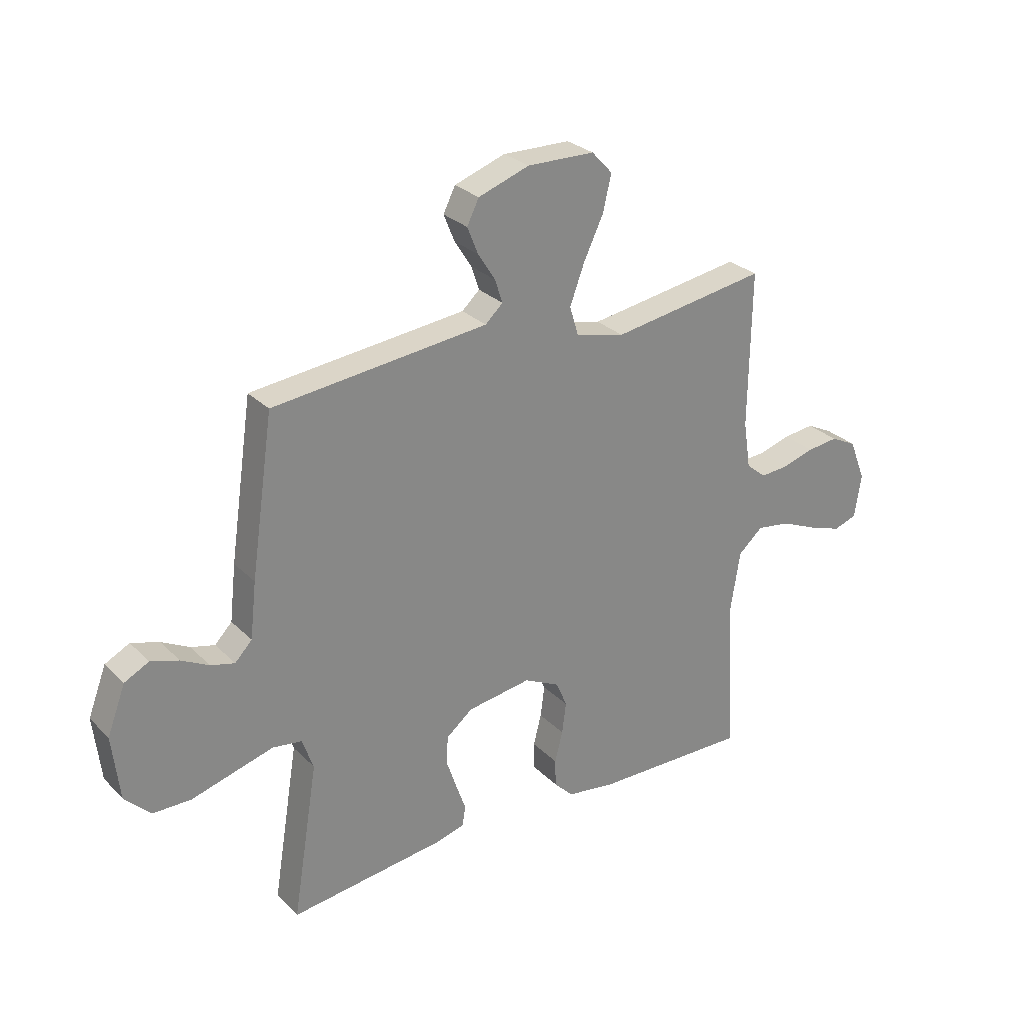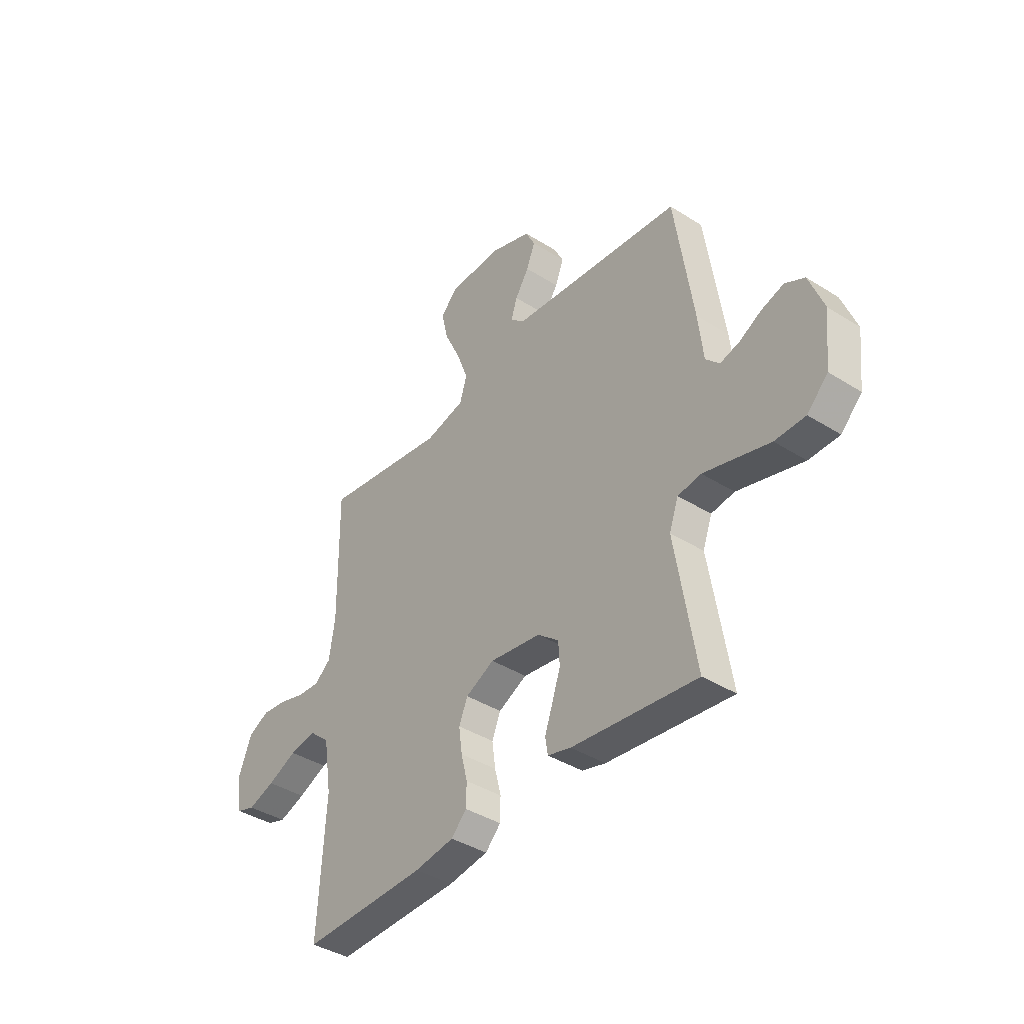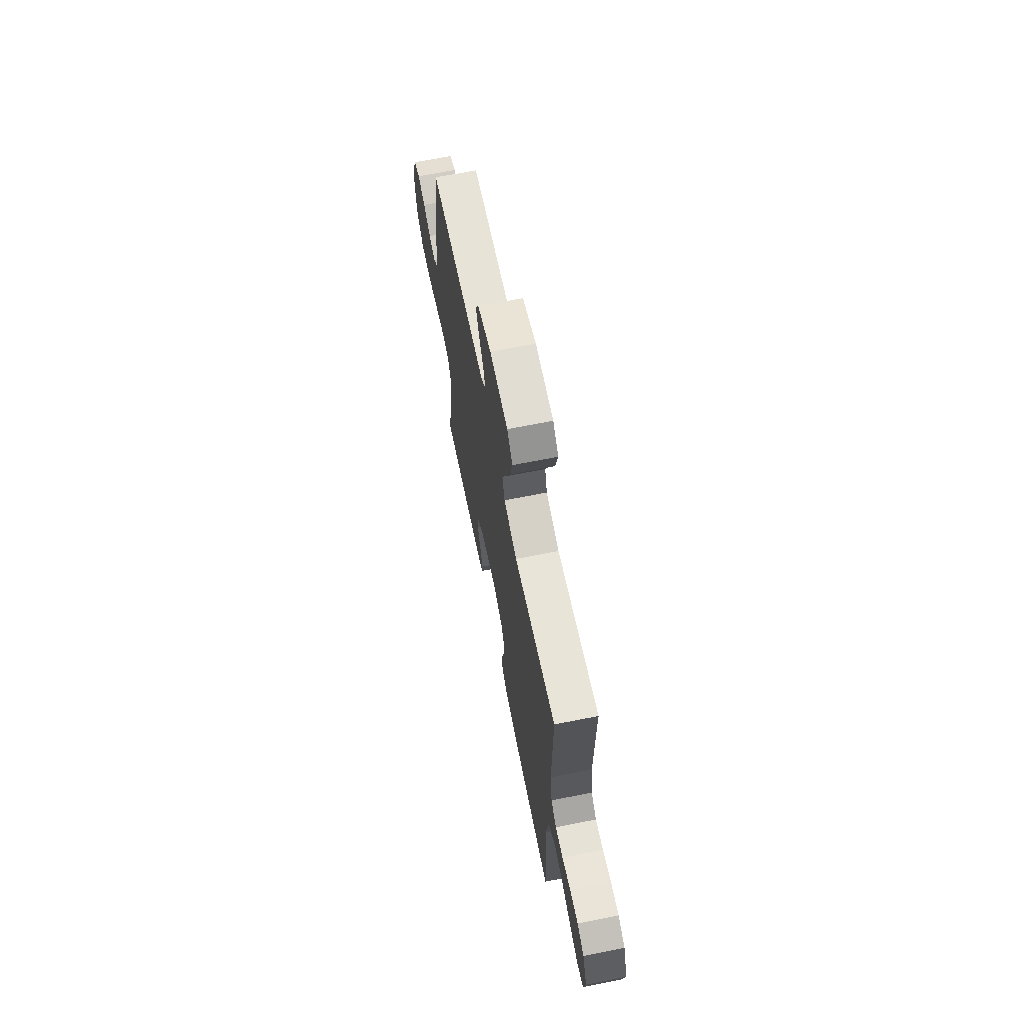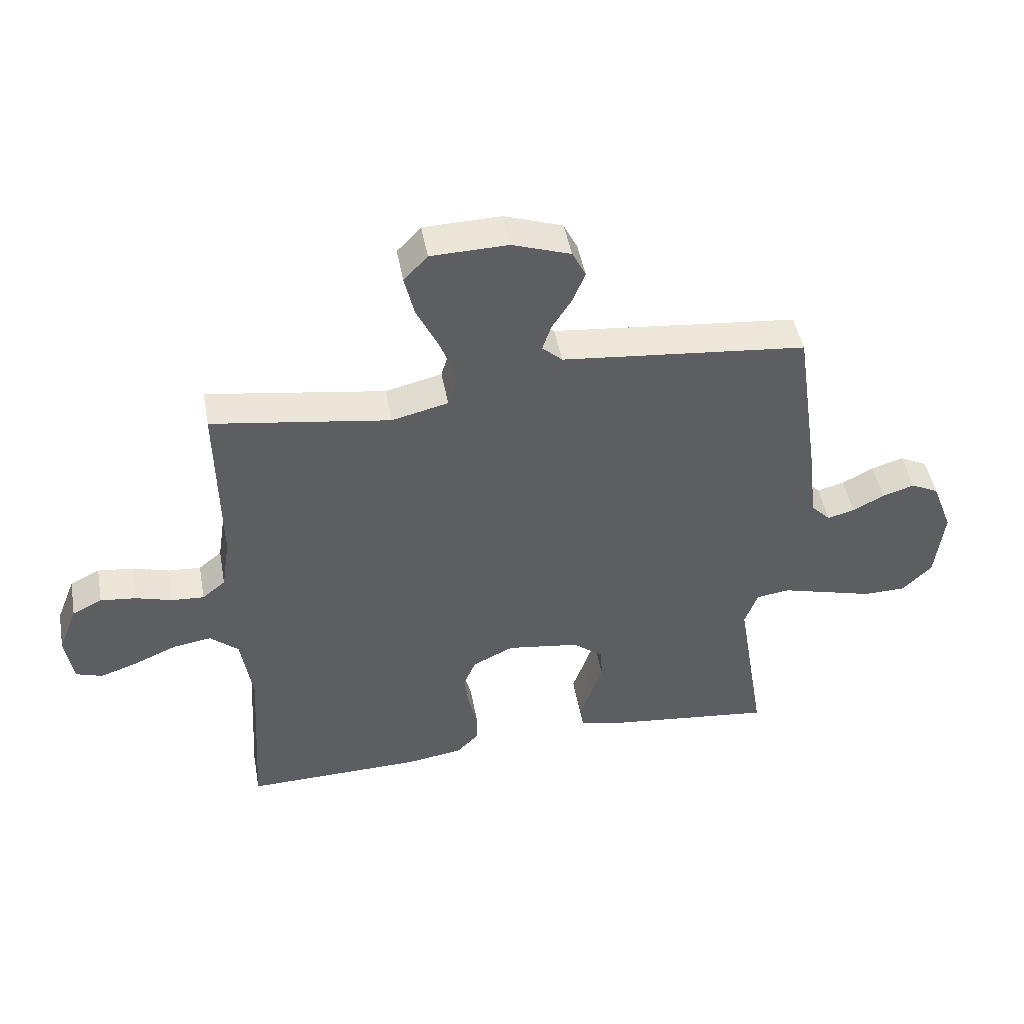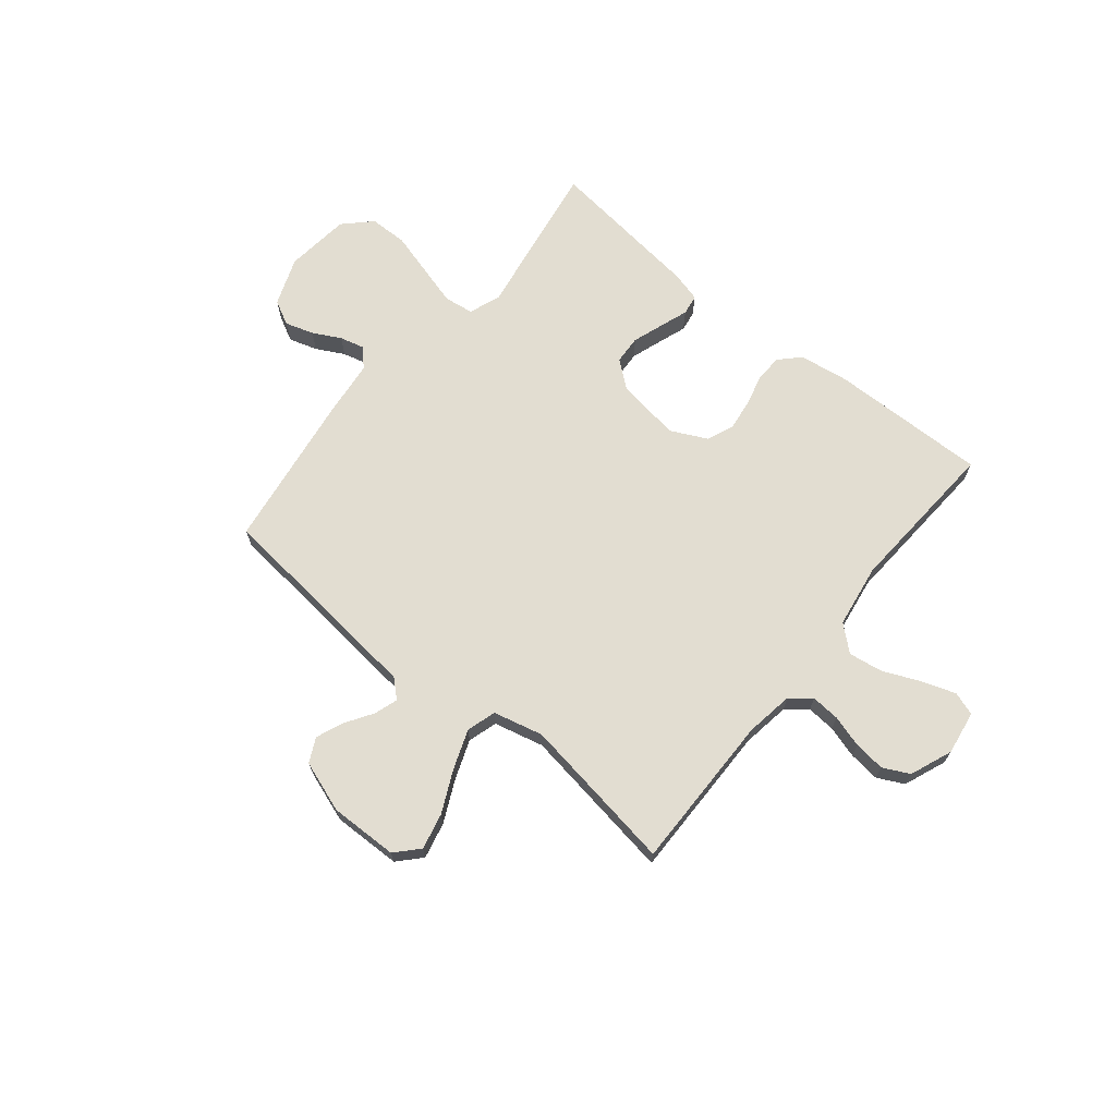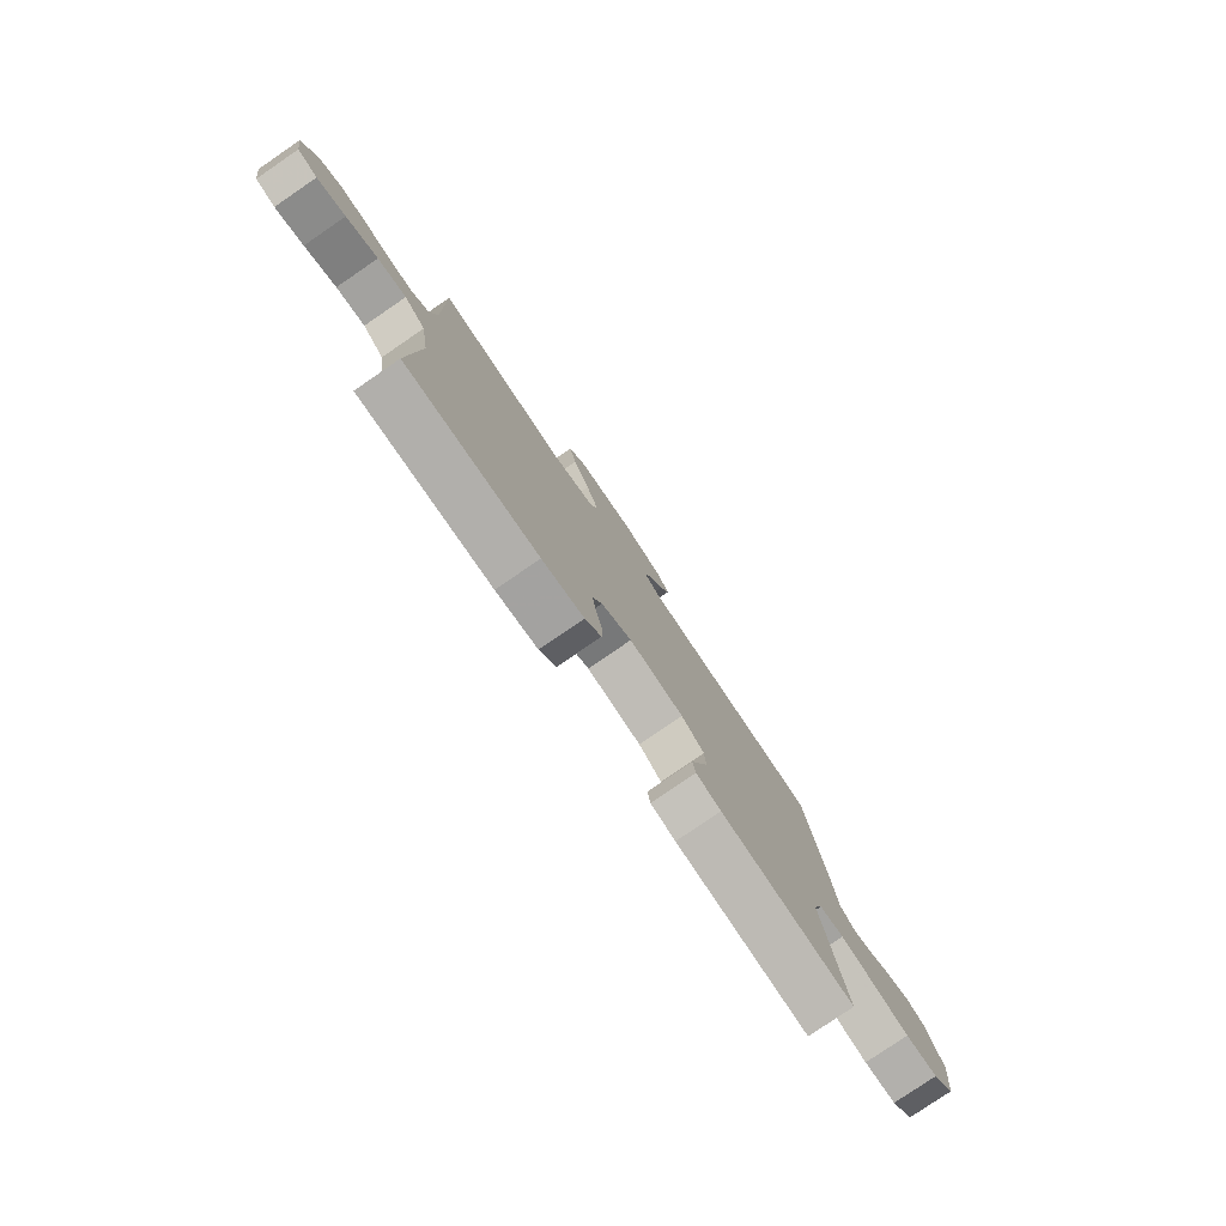
<metadata>
{"format":"obj","ext":"obj","renderer":"f3d","projection":"perspective","resolution":1024,"background":"white","views":[{"elev":27.9,"azim":-34.7,"up":"+Z"},{"elev":-39.8,"azim":-128.0,"up":"+Z"},{"elev":66.9,"azim":78.7,"up":"+Z"},{"elev":47.4,"azim":169.6,"up":"+Z"},{"elev":68.5,"azim":39.3,"up":"+Y"},{"elev":-79.2,"azim":124.4,"up":"+Z"}]}
</metadata>
<code>
v 0.5 0.07 0.5
v 0.496 0.07 0.2
v 0.51 0.07 0.109
v 0.549 0.07 0.077
v 0.604 0.07 0.081
v 0.665 0.07 0.099
v 0.725 0.07 0.106
v 0.775 0.07 0.081
v 0.807 0.07 0
v 0.794 0.07 -0.084
v 0.749 0.07 -0.099
v 0.685 0.07 -0.077
v 0.614 0.07 -0.046
v 0.549 0.07 -0.036
v 0.501 0.07 -0.078
v 0.482 0.07 -0.2
v 0.5 0.07 -0.5
v 0.2 0.07 -0.494
v 0.105 0.07 -0.48
v 0.068 0.07 -0.442
v 0.067 0.07 -0.389
v 0.082 0.07 -0.329
v 0.09 0.07 -0.269
v 0.069 0.07 -0.219
v 0 0.07 -0.185
v -0.123 0.07 -0.203
v -0.174 0.07 -0.244
v -0.177 0.07 -0.298
v -0.157 0.07 -0.357
v -0.138 0.07 -0.411
v -0.144 0.07 -0.45
v -0.2 0.07 -0.465
v -0.5 0.07 -0.5
v -0.451 0.07 -0.2
v -0.473 0.07 -0.139
v -0.529 0.07 -0.131
v -0.605 0.07 -0.152
v -0.687 0.07 -0.175
v -0.76 0.07 -0.174
v -0.81 0.07 -0.124
v -0.824 0.07 0
v -0.789 0.07 0.092
v -0.742 0.07 0.116
v -0.688 0.07 0.099
v -0.635 0.07 0.071
v -0.589 0.07 0.059
v -0.556 0.07 0.093
v -0.544 0.07 0.2
v -0.5 0.07 0.5
v -0.2 0.07 0.531
v -0.086 0.07 0.543
v -0.052 0.07 0.574
v -0.067 0.07 0.619
v -0.1 0.07 0.671
v -0.121 0.07 0.723
v -0.098 0.07 0.769
v 0 0.07 0.803
v 0.13 0.07 0.8
v 0.17 0.07 0.757
v 0.154 0.07 0.688
v 0.116 0.07 0.608
v 0.088 0.07 0.533
v 0.105 0.07 0.477
v 0.2 0.07 0.454
v 0.5 0 0.5
v 0.496 0 0.2
v 0.51 0 0.109
v 0.549 0 0.077
v 0.604 0 0.081
v 0.665 0 0.099
v 0.725 0 0.106
v 0.775 0 0.081
v 0.807 0 0
v 0.794 0 -0.084
v 0.749 0 -0.099
v 0.685 0 -0.077
v 0.614 0 -0.046
v 0.549 0 -0.036
v 0.501 0 -0.078
v 0.482 0 -0.2
v 0.5 0 -0.5
v 0.2 0 -0.494
v 0.105 0 -0.48
v 0.068 0 -0.442
v 0.067 0 -0.389
v 0.082 0 -0.329
v 0.09 0 -0.269
v 0.069 0 -0.219
v 0 0 -0.185
v -0.123 0 -0.203
v -0.174 0 -0.244
v -0.177 0 -0.298
v -0.157 0 -0.357
v -0.138 0 -0.411
v -0.144 0 -0.45
v -0.2 0 -0.465
v -0.5 0 -0.5
v -0.451 0 -0.2
v -0.473 0 -0.139
v -0.529 0 -0.131
v -0.605 0 -0.152
v -0.687 0 -0.175
v -0.76 0 -0.174
v -0.81 0 -0.124
v -0.824 0 0
v -0.789 0 0.092
v -0.742 0 0.116
v -0.688 0 0.099
v -0.635 0 0.071
v -0.589 0 0.059
v -0.556 0 0.093
v -0.544 0 0.2
v -0.5 0 0.5
v -0.2 0 0.531
v -0.086 0 0.543
v -0.052 0 0.574
v -0.067 0 0.619
v -0.1 0 0.671
v -0.121 0 0.723
v -0.098 0 0.769
v 0 0 0.803
v 0.13 0 0.8
v 0.17 0 0.757
v 0.154 0 0.688
v 0.116 0 0.608
v 0.088 0 0.533
v 0.105 0 0.477
v 0.2 0 0.454
f 58 59 60 61
f 58 61 62
f 57 58 62
f 56 57 62 63
f 53 54 55 56
f 52 53 56 63
f 47 48 49 50
f 47 50 51
f 46 47 51 52
f 42 43 44 45
f 42 45 46
f 41 42 46
f 40 41 46
f 37 38 39 40
f 36 37 40 46
f 35 36 46 52
f 31 32 33 34
f 29 30 31 34
f 28 29 34 35
f 27 28 35
f 26 27 35 52
f 19 20 21 22
f 19 22 23
f 16 17 18 19
f 15 16 19 23
f 14 15 23 24
f 10 11 12 13
f 8 9 10 13
f 8 13 14
f 5 6 7 8
f 4 5 8 14
f 3 4 14 24
f 64 1 2
f 63 64 2 3
f 25 26 52 63
f 3 24 25 63
f 125 124 123 122
f 126 125 122
f 126 122 121
f 127 126 121 120
f 120 119 118 117
f 127 120 117 116
f 114 113 112 111
f 115 114 111
f 116 115 111 110
f 109 108 107 106
f 110 109 106
f 110 106 105
f 110 105 104
f 104 103 102 101
f 110 104 101 100
f 116 110 100 99
f 98 97 96 95
f 98 95 94 93
f 99 98 93 92
f 99 92 91
f 116 99 91 90
f 86 85 84 83
f 87 86 83
f 83 82 81 80
f 87 83 80 79
f 88 87 79 78
f 77 76 75 74
f 77 74 73 72
f 78 77 72
f 72 71 70 69
f 78 72 69 68
f 88 78 68 67
f 66 65 128
f 67 66 128 127
f 127 116 90 89
f 127 89 88 67
f 1 65 66 2
f 2 66 67 3
f 3 67 68 4
f 4 68 69 5
f 5 69 70 6
f 6 70 71 7
f 7 71 72 8
f 8 72 73 9
f 9 73 74 10
f 10 74 75 11
f 11 75 76 12
f 12 76 77 13
f 13 77 78 14
f 14 78 79 15
f 15 79 80 16
f 16 80 81 17
f 17 81 82 18
f 18 82 83 19
f 19 83 84 20
f 20 84 85 21
f 21 85 86 22
f 22 86 87 23
f 23 87 88 24
f 24 88 89 25
f 25 89 90 26
f 26 90 91 27
f 27 91 92 28
f 28 92 93 29
f 29 93 94 30
f 30 94 95 31
f 31 95 96 32
f 32 96 97 33
f 33 97 98 34
f 34 98 99 35
f 35 99 100 36
f 36 100 101 37
f 37 101 102 38
f 38 102 103 39
f 39 103 104 40
f 40 104 105 41
f 41 105 106 42
f 42 106 107 43
f 43 107 108 44
f 44 108 109 45
f 45 109 110 46
f 46 110 111 47
f 47 111 112 48
f 48 112 113 49
f 49 113 114 50
f 50 114 115 51
f 51 115 116 52
f 52 116 117 53
f 53 117 118 54
f 54 118 119 55
f 55 119 120 56
f 56 120 121 57
f 57 121 122 58
f 58 122 123 59
f 59 123 124 60
f 60 124 125 61
f 61 125 126 62
f 62 126 127 63
f 63 127 128 64
f 64 128 65 1

</code>
